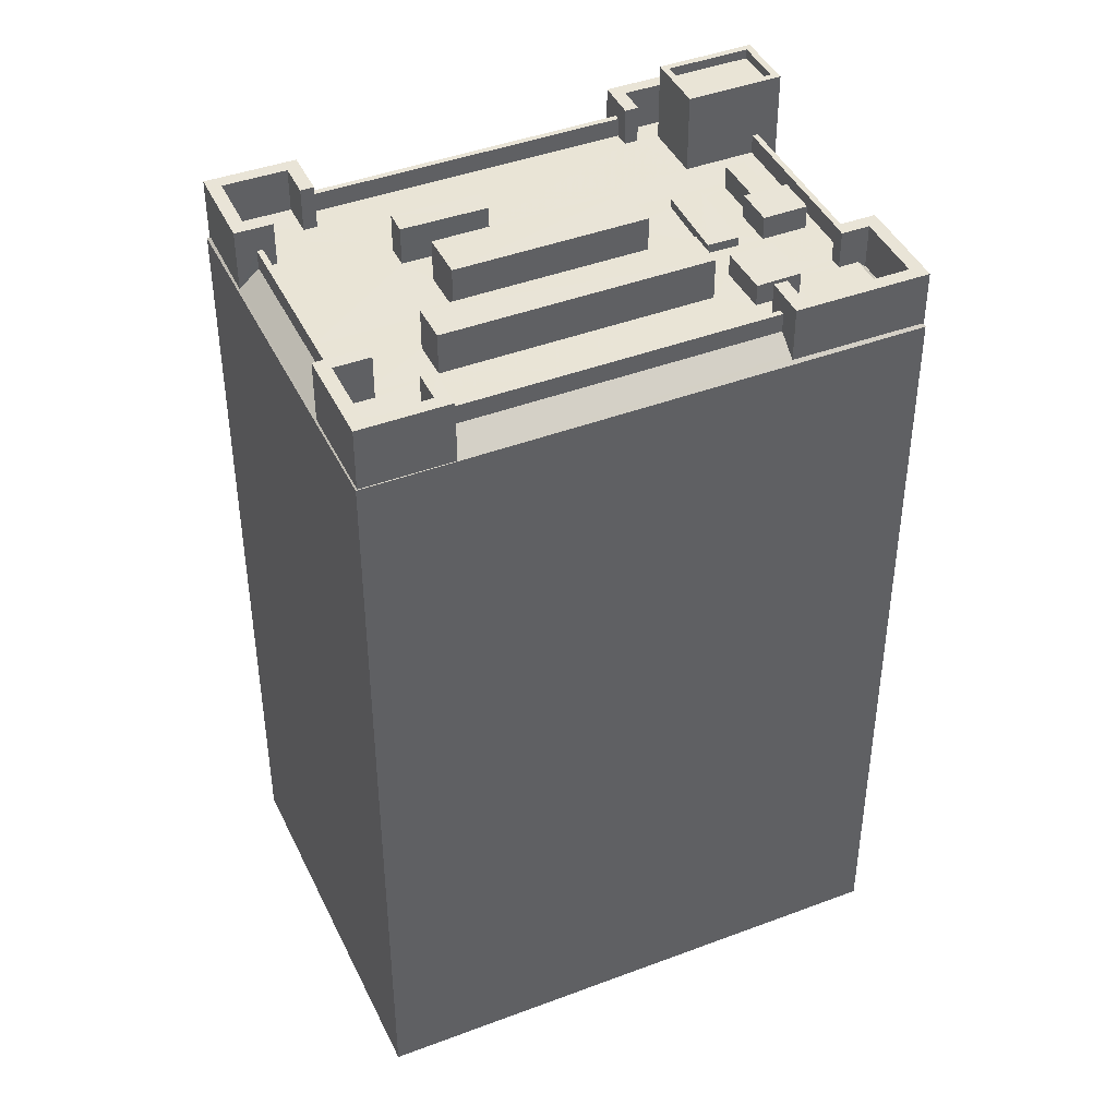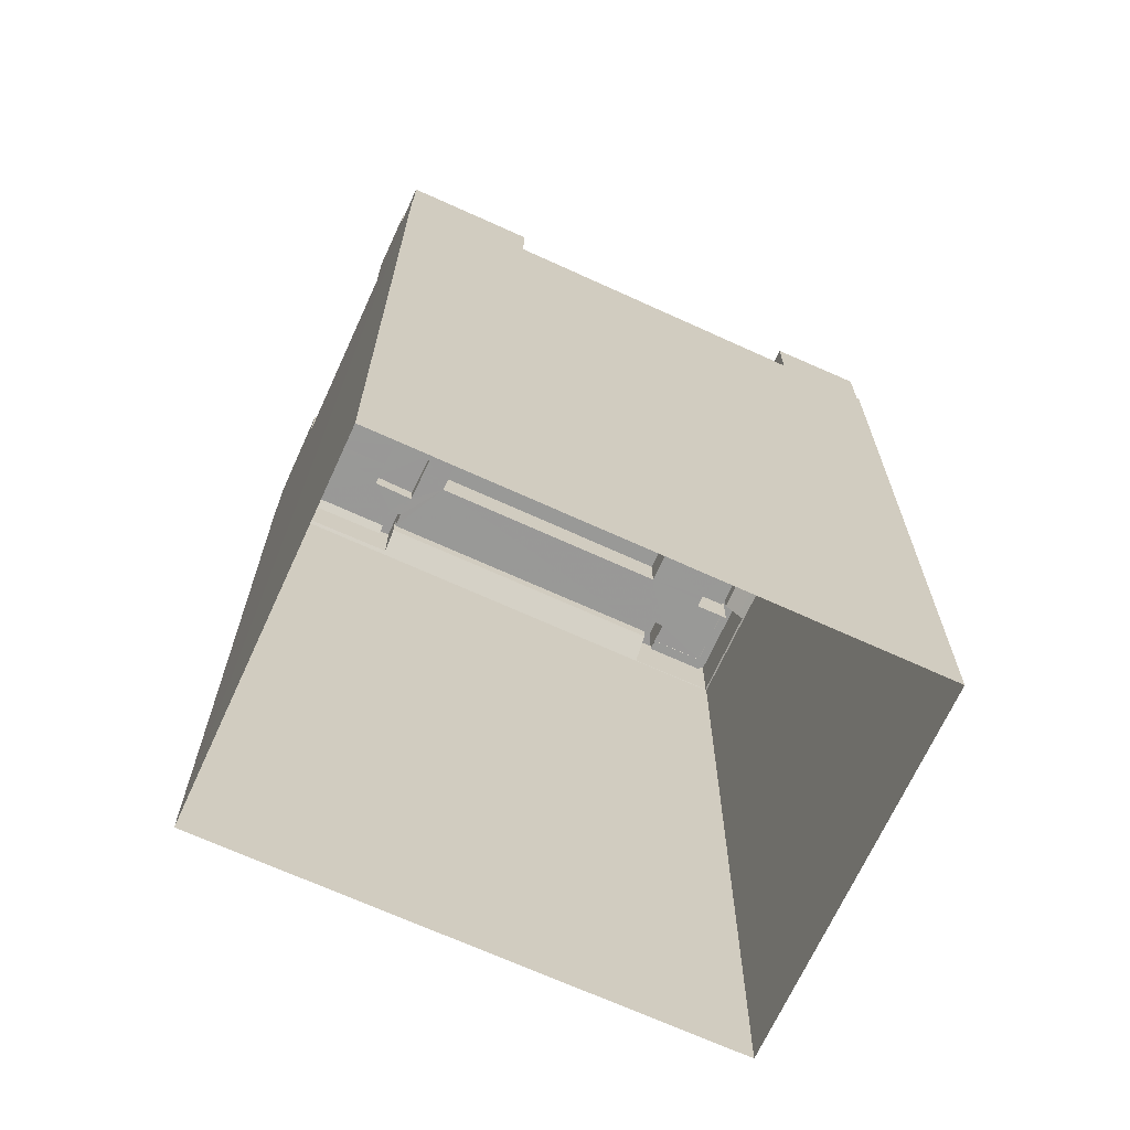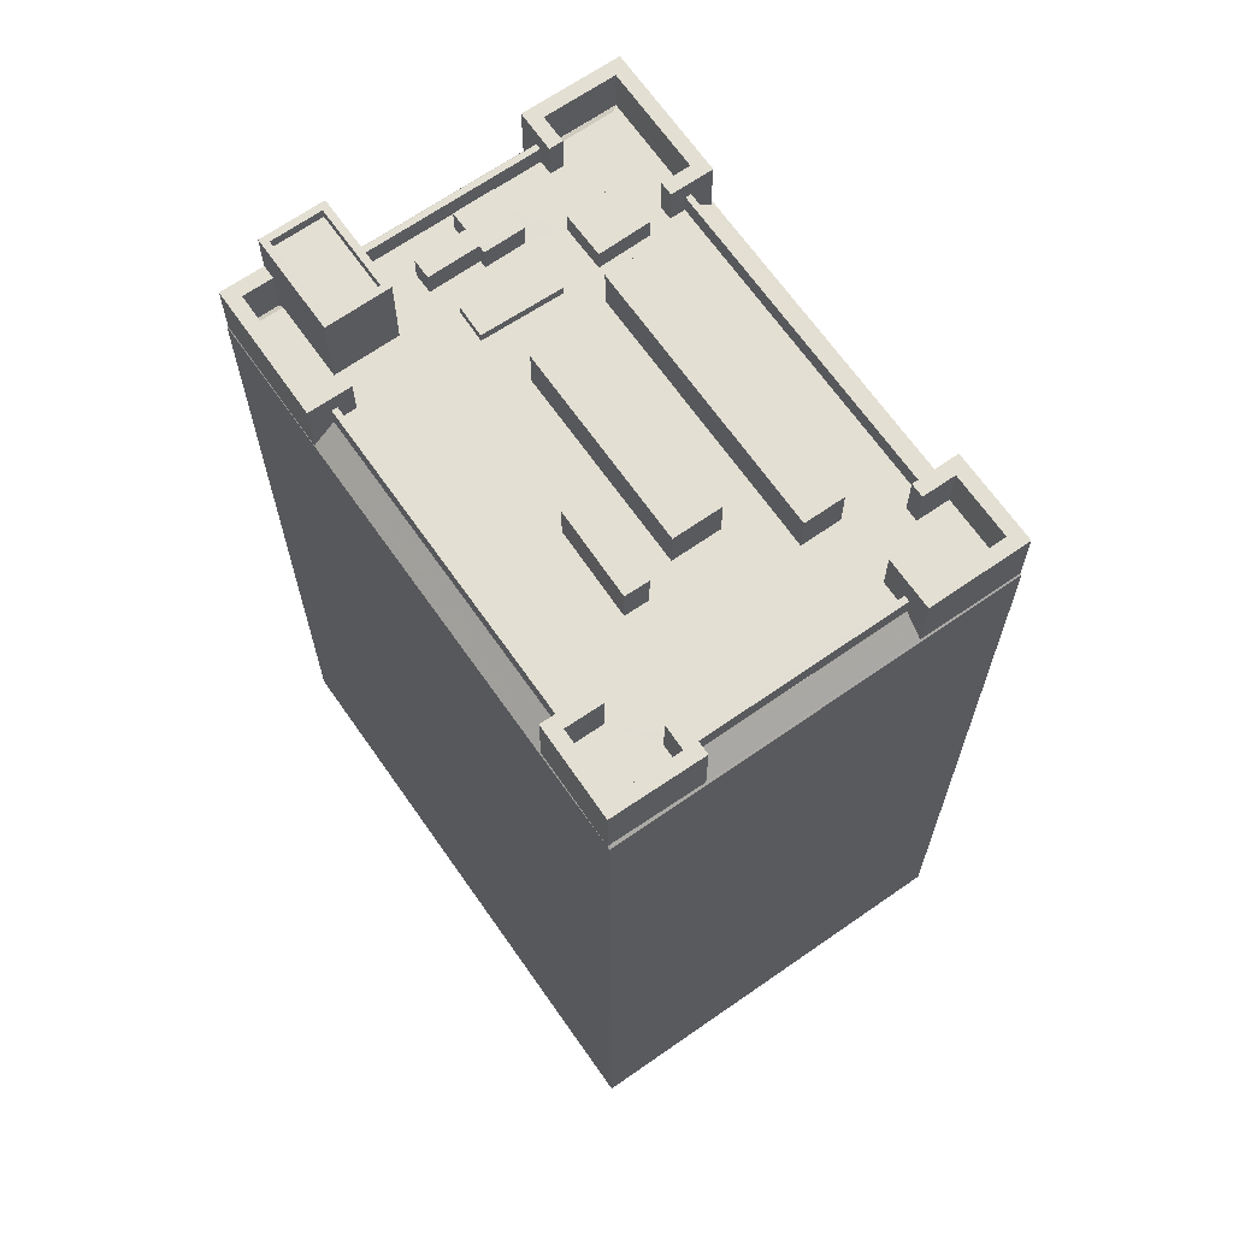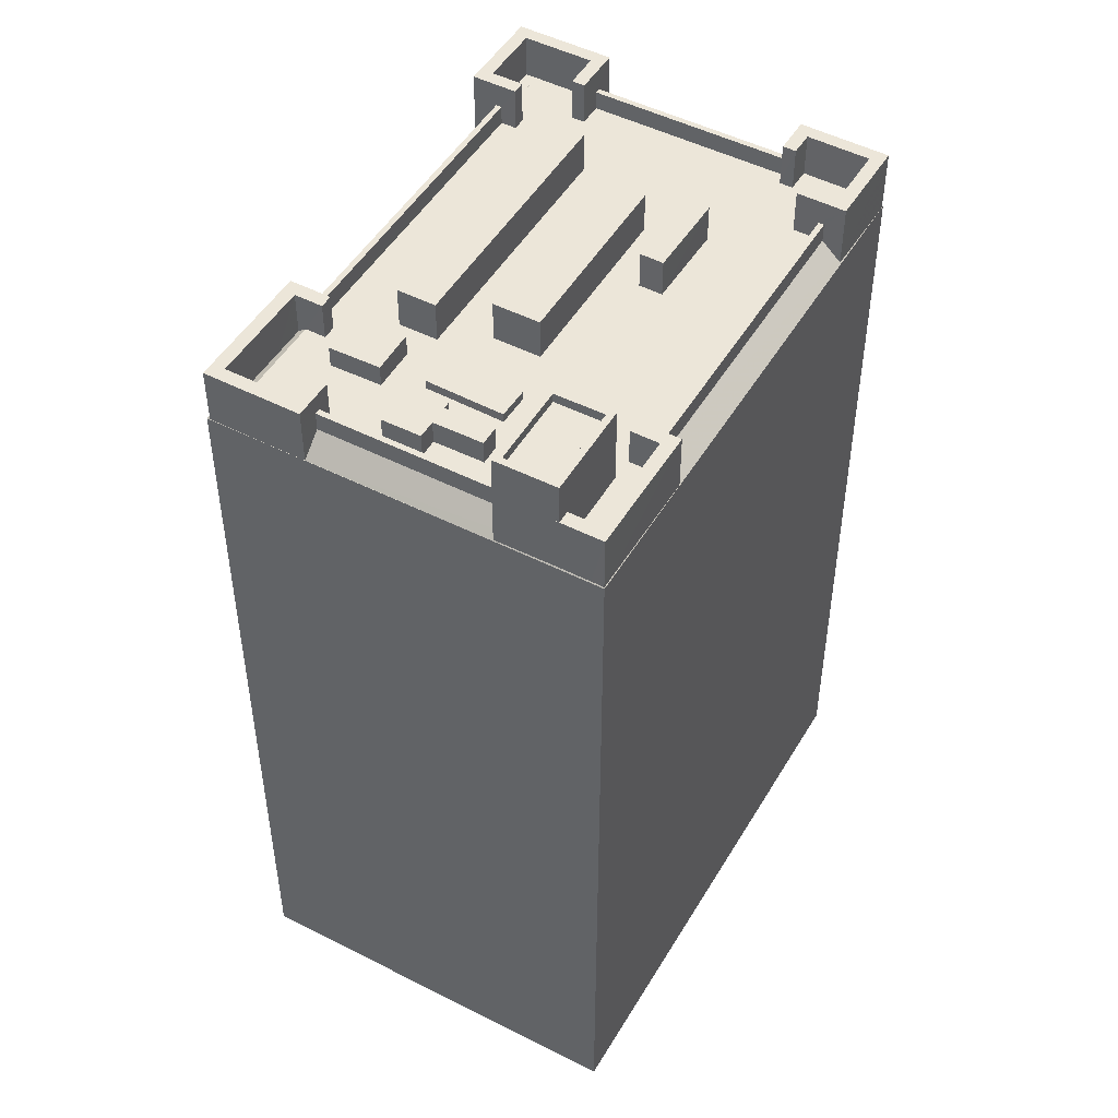
<metadata>
{"format":"obj","ext":"obj","renderer":"f3d","projection":"perspective","resolution":1024,"background":"white","views":[{"elev":42.8,"azim":-148.6,"up":"+Z"},{"elev":-68.8,"azim":31.0,"up":"+Z"},{"elev":67.1,"azim":110.6,"up":"+Z"},{"elev":48.9,"azim":-4.9,"up":"+Z"}]}
</metadata>
<code>
v -6905 -3.755e+04 45.18
v -6906 -3.755e+04 44.06
v -6906 -3.755e+04 45.18
v -6905 -3.755e+04 44.06
v -6904 -3.755e+04 44.06
v -6902 -3.755e+04 45.18
v -6902 -3.755e+04 44.06
v -6904 -3.756e+04 44.06
v -6904 -3.756e+04 45.18
v -6905 -3.755e+04 44.06
v -6907 -3.756e+04 44.06
v -6899 -3.756e+04 44.06
v -6899 -3.756e+04 45.06
v -6907 -3.756e+04 45.06
v -6907 -3.755e+04 44.06
v -6897 -3.754e+04 45.06
v -6897 -3.754e+04 44.06
v -6907 -3.755e+04 45.06
v -6892 -3.754e+04 44.06
v -6892 -3.754e+04 45.06
v -6883 -3.754e+04 45.06
v -6883 -3.754e+04 44.06
v -6892 -3.756e+04 44.06
v -6882 -3.755e+04 44.06
v -6882 -3.755e+04 45.06
v -6892 -3.756e+04 45.06
v -6900 -3.756e+04 44.06
v -6903 -3.756e+04 44.06
v -6898 -3.756e+04 45.06
v -6898 -3.756e+04 44.06
v -6906 -3.756e+04 44.06
v -6906 -3.756e+04 45.06
v -6906 -3.755e+04 44.06
v -6897 -3.754e+04 44.06
v -6897 -3.754e+04 45.06
v -6906 -3.755e+04 45.06
v -6883 -3.754e+04 44.06
v -6883 -3.754e+04 45.06
v -6885 -3.754e+04 44.06
v -6889 -3.754e+04 44.06
v -6892 -3.754e+04 45.06
v -6892 -3.754e+04 44.06
v -6892 -3.756e+04 44.06
v -6882 -3.755e+04 45.06
v -6882 -3.755e+04 44.06
v -6892 -3.756e+04 45.06
v -6891 -3.756e+04 46.01
v -6893 -3.756e+04 46.01
v -6893 -3.756e+04 44.06
v -6891 -3.756e+04 43.07
v -6892 -3.756e+04 44.04
v -6895 -3.757e+04 43.09
v -6895 -3.757e+04 46.01
v -6895 -3.757e+04 43.09
v -6895 -3.757e+04 43.09
v -6897 -3.757e+04 46.01
v -6895 -3.757e+04 43.1
v -6897 -3.757e+04 43.1
v -6895 -3.757e+04 43.1
v -6893 -3.756e+04 44.06
v -6893 -3.756e+04 46.01
v -6892 -3.756e+04 44.06
v -6892 -3.756e+04 46.01
v -6892 -3.756e+04 43.99
v -6892 -3.756e+04 43.71
v -6893 -3.756e+04 43.72
v -6895 -3.757e+04 46.01
v -6895 -3.757e+04 43.73
v -6895 -3.757e+04 43.72
v -6896 -3.757e+04 43.73
v -6896 -3.757e+04 46.01
v -6896 -3.757e+04 44.06
v -6896 -3.757e+04 46.01
v -6896 -3.757e+04 48.14
v -6894 -3.756e+04 48.14
v -6894 -3.756e+04 44.06
v -6897 -3.757e+04 48.14
v -6897 -3.757e+04 47.64
v -6899 -3.756e+04 47.64
v -6899 -3.756e+04 48.14
v -6896 -3.756e+04 48.14
v -6896 -3.756e+04 47.64
v -6894 -3.756e+04 48.14
v -6894 -3.756e+04 47.64
v -6899 -3.756e+04 43.09
v -6899 -3.756e+04 48.14
v -6899 -3.756e+04 43.4
v -6896 -3.756e+04 44.06
v -6896 -3.756e+04 48.14
v -6896 -3.753e+04 1.728
v -6896 -3.753e+04 43.06
v -6879 -3.754e+04 43.05
v -6879 -3.754e+04 1.721
v -6895 -3.757e+04 1.723
v -6895 -3.757e+04 43.05
v -6912 -3.756e+04 1.73
v -6912 -3.756e+04 43.06
v -6907 -3.756e+04 44.06
v -6907 -3.756e+04 46.01
v -6907 -3.756e+04 46.01
v -6907 -3.756e+04 44.06
v -6907 -3.756e+04 44.05
v -6907 -3.756e+04 43.71
v -6907 -3.756e+04 43.71
v -6906 -3.756e+04 46.01
v -6907 -3.756e+04 46.01
v -6907 -3.756e+04 43.06
v -6907 -3.756e+04 44.02
v -6906 -3.756e+04 44.06
v -6912 -3.756e+04 46.01
v -6912 -3.756e+04 43.08
v -6908 -3.755e+04 46.01
v -6908 -3.755e+04 43.2
v -6910 -3.755e+04 43.19
v -6912 -3.756e+04 43.09
v -6911 -3.756e+04 43.18
v -6911 -3.756e+04 43.18
v -6906 -3.755e+04 44.06
v -6906 -3.755e+04 46.01
v -6907 -3.755e+04 43.35
v -6906 -3.756e+04 44.06
v -6911 -3.756e+04 43.71
v -6911 -3.756e+04 46.01
v -6907 -3.755e+04 43.74
v -6907 -3.755e+04 46.01
v -6908 -3.755e+04 43.73
v -6911 -3.756e+04 43.72
v -6911 -3.756e+04 43.71
v -6906 -3.755e+04 46.01
v -6907 -3.755e+04 44.06
v -6906 -3.755e+04 44.06
v -6907 -3.755e+04 43.98
v -6892 -3.754e+04 44.05
v -6892 -3.754e+04 44.05
v -6892 -3.754e+04 44.06
v -6892 -3.754e+04 46.35
v -6893 -3.754e+04 46.35
v -6893 -3.754e+04 44.06
v -6893 -3.754e+04 44.06
v -6893 -3.754e+04 44.06
v -6893 -3.754e+04 46.35
v -6891 -3.754e+04 46.35
v -6891 -3.754e+04 43.38
v -6891 -3.754e+04 43.13
v -6895 -3.753e+04 43.12
v -6896 -3.753e+04 46.35
v -6896 -3.753e+04 43.12
v -6896 -3.753e+04 43.09
v -6895 -3.753e+04 43.12
v -6896 -3.754e+04 46.35
v -6898 -3.754e+04 46.35
v -6898 -3.754e+04 43.08
v -6896 -3.754e+04 44.06
v -6897 -3.754e+04 44.05
v -6896 -3.753e+04 43.09
v -6896 -3.754e+04 46.35
v -6896 -3.754e+04 44.06
v -6897 -3.754e+04 44.06
v -6897 -3.754e+04 46.35
v -6897 -3.754e+04 44.05
v -6897 -3.754e+04 44.05
v -6895 -3.753e+04 46.35
v -6895 -3.753e+04 44.05
v -6881 -3.755e+04 44.05
v -6882 -3.755e+04 44.05
v -6882 -3.755e+04 44.06
v -6881 -3.755e+04 46.35
v -6883 -3.755e+04 46.35
v -6883 -3.755e+04 44.06
v -6883 -3.755e+04 44.06
v -6883 -3.755e+04 46.35
v -6881 -3.755e+04 46.35
v -6881 -3.755e+04 43.27
v -6881 -3.755e+04 43.1
v -6879 -3.754e+04 43.05
v -6879 -3.754e+04 46.35
v -6882 -3.754e+04 46.35
v -6882 -3.754e+04 43.13
v -6884 -3.754e+04 46.35
v -6884 -3.754e+04 44.06
v -6883 -3.754e+04 44.06
v -6879 -3.754e+04 43.17
v -6879 -3.754e+04 43.06
v -6879 -3.754e+04 43.08
v -6879 -3.754e+04 43.18
v -6883 -3.754e+04 46.35
v -6883 -3.754e+04 44.06
v -6882 -3.754e+04 44.06
v -6882 -3.754e+04 46.35
v -6882 -3.754e+04 44.05
v -6882 -3.754e+04 44.05
v -6880 -3.754e+04 46.35
v -6880 -3.754e+04 44.05
v -6895 -3.754e+04 44.06
v -6895 -3.754e+04 46.22
v -6893 -3.754e+04 46.22
v -6893 -3.754e+04 44.06
v -6901 -3.755e+04 44.06
v -6901 -3.755e+04 46.22
v -6903 -3.755e+04 44.06
v -6903 -3.755e+04 46.22
v -6899 -3.756e+04 44.06
v -6899 -3.756e+04 45.29
v -6899 -3.756e+04 45.29
v -6899 -3.756e+04 44.06
v -6902 -3.756e+04 44.06
v -6902 -3.756e+04 45.29
v -6902 -3.756e+04 44.06
v -6902 -3.756e+04 45.29
v -6904 -3.756e+04 44.06
v -6903 -3.756e+04 44.06
v -6904 -3.756e+04 45.29
v -6902 -3.756e+04 45.29
v -6902 -3.756e+04 44.06
v -6902 -3.756e+04 44.06
v -6901 -3.756e+04 45.29
v -6901 -3.756e+04 44.06
v -6901 -3.756e+04 45.29
v -6901 -3.756e+04 44.06
v -6902 -3.756e+04 44.06
v -6902 -3.756e+04 44.53
v -6901 -3.755e+04 44.53
v -6901 -3.755e+04 44.06
v -6900 -3.755e+04 44.06
v -6897 -3.756e+04 44.53
v -6897 -3.756e+04 44.06
v -6898 -3.756e+04 44.06
v -6898 -3.756e+04 44.53
v -6901 -3.756e+04 44.06
v -6893 -3.754e+04 44.06
v -6893 -3.754e+04 46.22
v -6891 -3.755e+04 46.21
v -6891 -3.755e+04 44.06
v -6896 -3.755e+04 44.06
v -6896 -3.755e+04 46.22
v -6898 -3.755e+04 44.06
v -6898 -3.755e+04 46.22
v -6889 -3.755e+04 44.06
v -6889 -3.755e+04 46.03
v -6888 -3.755e+04 46.03
v -6888 -3.755e+04 44.06
v -6890 -3.755e+04 44.06
v -6890 -3.755e+04 46.03
v -6891 -3.755e+04 44.06
v -6891 -3.755e+04 46.03
v -6910 -3.756e+04 44.06
v -6895 -3.753e+04 44.06
v -6880 -3.754e+04 44.06
v -6895 -3.757e+04 44.06
v -6909 -3.756e+04 43.71
v -6895 -3.753e+04 44.05
v -6880 -3.754e+04 44.05
f 93 96 90
f 93 94 96
f 1 2 3
f 1 4 2
f 4 1 5
f 1 6 5
f 6 7 5
f 8 7 6
f 9 8 6
f 8 9 10
f 10 3 2
f 10 9 3
f 11 12 13
f 14 11 13
f 15 16 17
f 15 18 16
f 19 20 21
f 22 19 21
f 23 24 25
f 26 23 25
f 27 28 29
f 30 27 29
f 28 31 32
f 29 28 32
f 33 34 35
f 36 33 35
f 37 38 39
f 39 38 40
f 40 41 42
f 40 38 41
f 43 44 45
f 43 46 44
f 47 26 48
f 49 48 46
f 47 50 51
f 49 46 43
f 26 51 23
f 48 26 46
f 26 47 51
f 50 47 52
f 52 53 54
f 52 47 53
f 54 53 55
f 53 56 57
f 56 58 57
f 59 53 57
f 55 53 59
f 48 60 61
f 48 49 60
f 62 61 60
f 62 63 61
f 63 64 65
f 62 64 63
f 65 66 63
f 66 67 63
f 68 69 67
f 66 68 67
f 70 67 69
f 70 71 67
f 70 72 71
f 73 71 74
f 74 71 75
f 72 76 71
f 71 76 75
f 77 78 79
f 80 77 79
f 81 79 82
f 81 80 79
f 83 82 84
f 83 81 82
f 83 84 78
f 77 83 78
f 85 86 13
f 87 85 13
f 88 29 89
f 86 89 29
f 29 88 30
f 12 87 13
f 86 29 13
f 88 75 76
f 88 89 75
f 73 74 56
f 58 56 85
f 85 56 86
f 56 74 86
f 90 91 92
f 93 90 92
f 94 93 92
f 95 94 92
f 96 94 95
f 97 96 95
f 96 91 90
f 96 97 91
f 98 99 100
f 100 101 98
f 102 103 99
f 102 104 103
f 102 99 98
f 105 106 14
f 106 107 108
f 109 105 32
f 109 32 31
f 11 14 108
f 32 105 14
f 14 106 108
f 106 110 111
f 107 106 111
f 112 113 114
f 112 114 110
f 115 111 110
f 114 116 110
f 117 115 110
f 116 117 110
f 118 36 119
f 18 112 119
f 112 120 113
f 33 36 118
f 15 120 18
f 36 18 119
f 18 120 112
f 109 121 105
f 121 101 100
f 121 100 105
f 122 99 103
f 122 123 99
f 124 125 126
f 125 123 126
f 127 122 128
f 127 123 122
f 126 123 127
f 129 130 131
f 132 125 124
f 125 130 129
f 132 130 125
f 119 129 131
f 118 119 131
f 133 134 135
f 133 135 136
f 136 135 137
f 135 138 137
f 138 139 137
f 139 140 141
f 137 139 141
f 141 140 41
f 141 41 142
f 142 143 144
f 140 42 41
f 20 19 143
f 41 20 142
f 142 20 143
f 144 145 142
f 142 145 146
f 147 148 146
f 145 149 146
f 149 147 146
f 16 150 151
f 152 16 151
f 153 150 35
f 34 153 35
f 16 152 154
f 17 16 154
f 16 35 150
f 148 155 146
f 146 155 151
f 155 152 151
f 156 150 153
f 157 156 153
f 157 158 156
f 156 158 159
f 158 160 159
f 158 161 160
f 162 159 160
f 163 162 160
f 136 162 163
f 133 136 163
f 164 165 166
f 164 166 167
f 167 166 168
f 166 169 168
f 170 168 169
f 170 171 168
f 171 170 44
f 171 44 172
f 172 173 174
f 170 45 44
f 25 24 173
f 44 25 172
f 172 25 173
f 174 175 176
f 172 174 176
f 177 178 21
f 177 21 179
f 38 180 179
f 38 37 180
f 178 181 21
f 21 181 22
f 21 38 179
f 182 177 176
f 176 175 183
f 182 178 177
f 184 176 183
f 182 176 185
f 185 176 184
f 186 179 180
f 187 186 180
f 188 189 186
f 186 187 188
f 188 190 189
f 191 190 188
f 192 189 190
f 193 192 190
f 164 192 193
f 164 167 192
f 194 195 196
f 197 194 196
f 198 197 196
f 199 198 196
f 200 199 201
f 200 198 199
f 195 200 201
f 195 194 200
f 202 203 204
f 202 205 203
f 206 202 204
f 207 206 204
f 207 208 206
f 207 209 208
f 210 211 212
f 211 208 209
f 212 211 209
f 210 213 214
f 210 212 213
f 214 213 215
f 213 216 215
f 216 217 215
f 217 216 218
f 219 217 218
f 203 219 218
f 203 205 219
f 220 221 222
f 223 220 222
f 223 222 224
f 222 225 224
f 225 226 224
f 227 225 228
f 227 226 225
f 227 228 229
f 228 221 229
f 221 220 229
f 230 231 232
f 233 230 232
f 234 232 235
f 234 233 232
f 236 235 237
f 236 234 235
f 236 237 231
f 230 236 231
f 238 239 240
f 241 238 240
f 242 240 243
f 242 241 240
f 244 243 245
f 244 242 243
f 244 245 239
f 238 244 239
f 3 9 6
f 1 3 6
f 10 101 121
f 98 101 246
f 246 2 130
f 139 138 194
f 135 247 138
f 157 247 158
f 200 34 33
f 194 34 200
f 200 4 5
f 130 2 131
f 194 153 34
f 194 157 153
f 101 10 2
f 131 2 4
f 118 131 4
f 200 33 118
f 2 246 101
f 138 157 194
f 138 247 157
f 200 118 4
f 210 31 28
f 121 109 10
f 109 31 210
f 40 42 140
f 230 40 197
f 236 230 198
f 200 5 7
f 194 197 140
f 194 140 139
f 236 223 224
f 210 28 211
f 10 109 8
f 197 198 230
f 198 200 7
f 229 214 215
f 8 220 7
f 220 214 229
f 214 8 210
f 7 220 223
f 109 210 8
f 197 40 140
f 236 198 223
f 198 7 223
f 220 8 214
f 233 40 230
f 39 40 238
f 28 27 208
f 224 234 236
f 215 217 229
f 28 208 211
f 27 244 205
f 238 233 244
f 234 224 226
f 233 234 244
f 217 227 229
f 226 227 205
f 208 202 206
f 219 205 217
f 27 205 202
f 238 40 233
f 27 202 208
f 244 226 205
f 226 244 234
f 205 227 217
f 248 188 187
f 166 248 169
f 180 37 39
f 249 62 76
f 27 88 244
f 238 180 39
f 242 43 45
f 60 76 62
f 249 76 72
f 180 169 187
f 241 180 238
f 49 88 60
f 242 49 43
f 27 30 88
f 242 45 241
f 244 88 242
f 170 169 180
f 45 170 241
f 60 88 76
f 248 187 169
f 241 170 180
f 242 88 49
f 14 13 29
f 32 14 29
f 18 35 16
f 18 36 35
f 20 41 38
f 21 20 38
f 46 25 44
f 46 26 25
f 56 53 73
f 63 48 61
f 63 47 48
f 47 67 53
f 73 67 71
f 47 63 67
f 53 67 73
f 84 82 79
f 78 84 79
f 81 89 86
f 80 81 86
f 81 83 89
f 83 75 89
f 86 74 77
f 80 86 77
f 74 75 83
f 77 74 83
f 59 57 95
f 97 95 107
f 115 97 111
f 58 95 57
f 108 107 87
f 97 107 111
f 107 85 87
f 58 85 95
f 95 85 107
f 104 102 250
f 108 87 12
f 11 108 12
f 115 117 97
f 128 250 246
f 127 128 246
f 250 102 98
f 250 98 246
f 117 116 97
f 127 246 126
f 246 130 126
f 130 132 126
f 116 114 97
f 154 15 17
f 154 120 15
f 132 124 126
f 97 152 91
f 91 152 155
f 154 152 120
f 114 113 97
f 120 152 113
f 113 152 97
f 161 247 251
f 161 158 247
f 148 91 155
f 148 147 91
f 134 251 247
f 135 134 247
f 147 149 91
f 91 144 92
f 92 178 182
f 145 144 91
f 181 178 143
f 143 178 144
f 144 178 92
f 181 19 22
f 181 143 19
f 149 145 91
f 182 185 92
f 191 248 252
f 191 188 248
f 184 92 185
f 165 252 248
f 166 165 248
f 51 173 24
f 23 51 24
f 65 64 66
f 50 52 95
f 50 95 92
f 173 51 50
f 175 92 183
f 174 173 50
f 174 92 175
f 174 50 92
f 184 183 92
f 68 66 249
f 66 64 62
f 66 62 249
f 54 55 95
f 52 54 95
f 55 59 95
f 72 70 249
f 249 69 68
f 249 70 69
f 122 103 250
f 122 250 128
f 103 104 250
f 106 105 99
f 106 123 110
f 110 123 112
f 125 129 119
f 125 119 112
f 99 105 100
f 123 125 112
f 106 99 123
f 134 133 251
f 161 251 160
f 160 251 163
f 251 133 163
f 151 150 159
f 151 162 146
f 162 142 146
f 137 141 136
f 136 141 142
f 159 150 156
f 162 136 142
f 151 159 162
f 190 191 252
f 190 252 193
f 252 164 193
f 252 165 164
f 168 171 167
f 177 179 189
f 171 172 167
f 179 186 189
f 177 189 176
f 167 172 176
f 192 167 176
f 189 192 176
f 201 199 196
f 195 201 196
f 204 203 207
f 209 207 212
f 212 207 213
f 213 218 216
f 207 203 218
f 213 207 218
f 228 225 222
f 221 228 222
f 235 232 231
f 237 235 231
f 245 240 239
f 245 243 240

</code>
